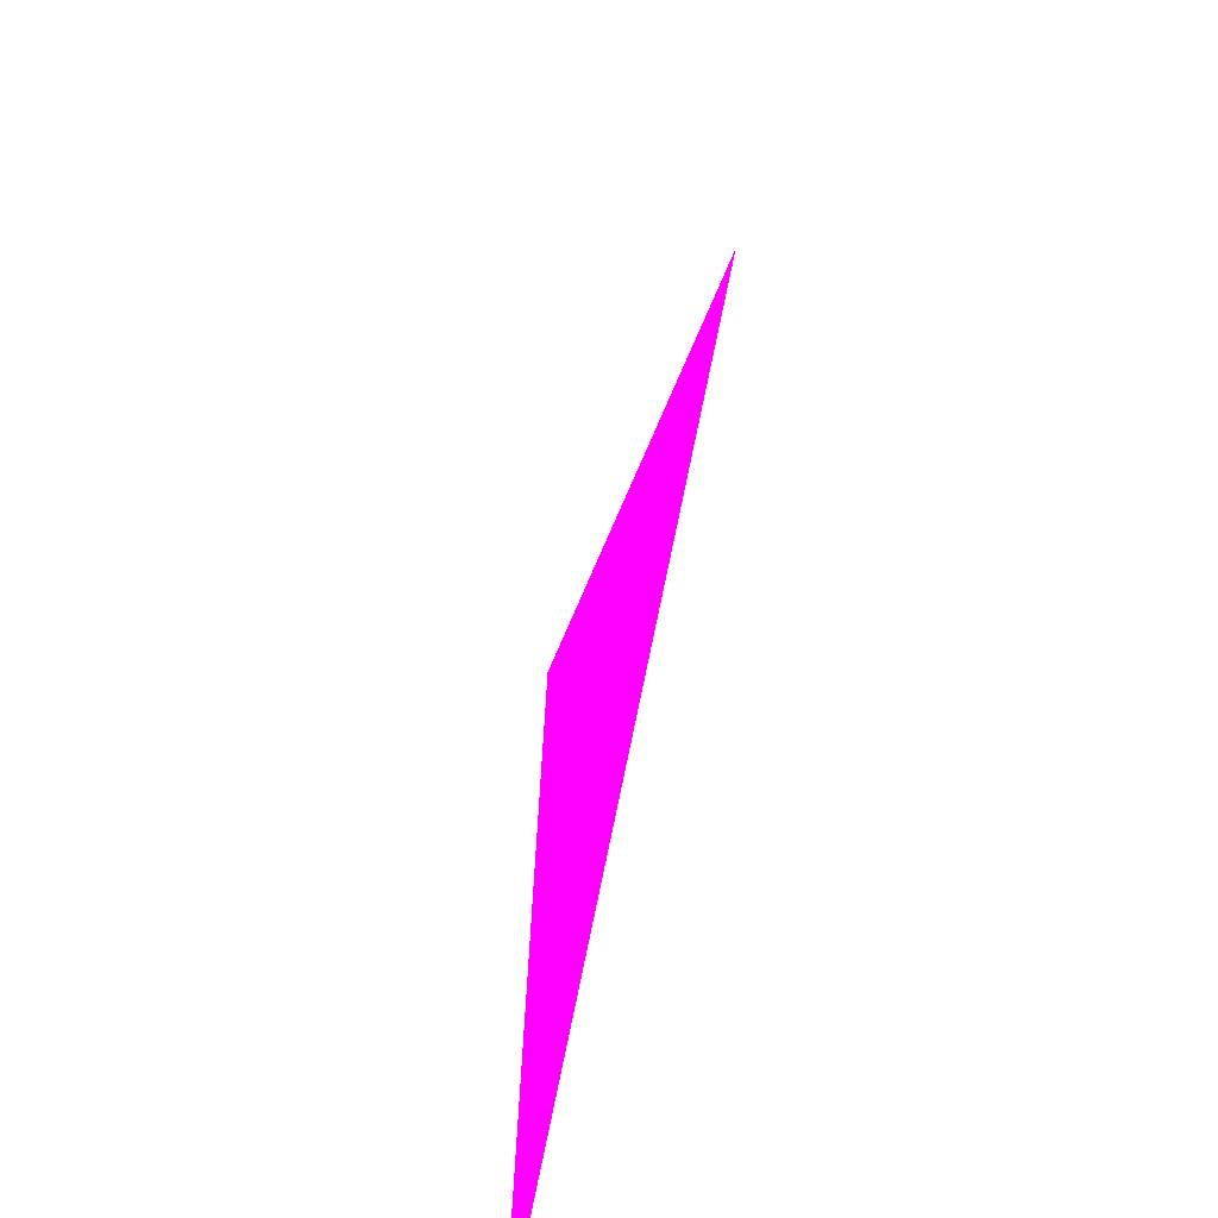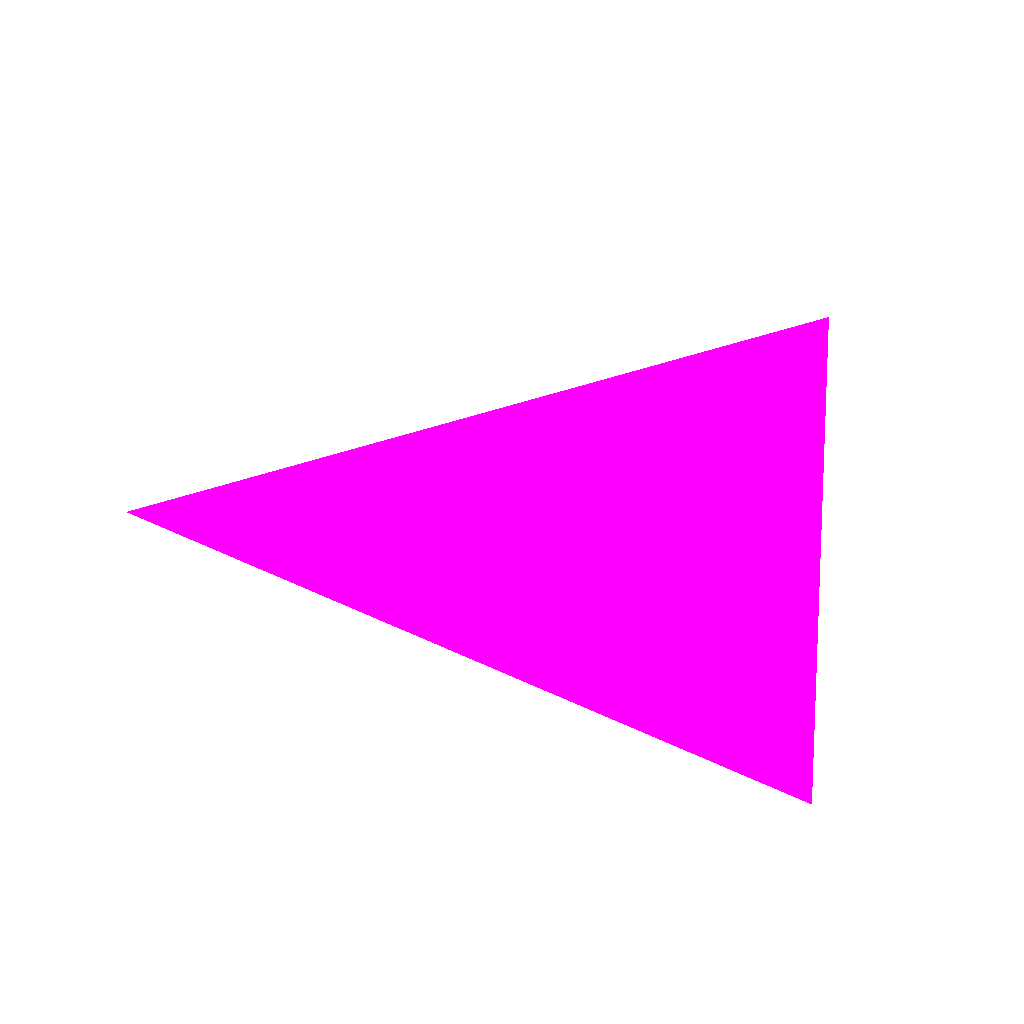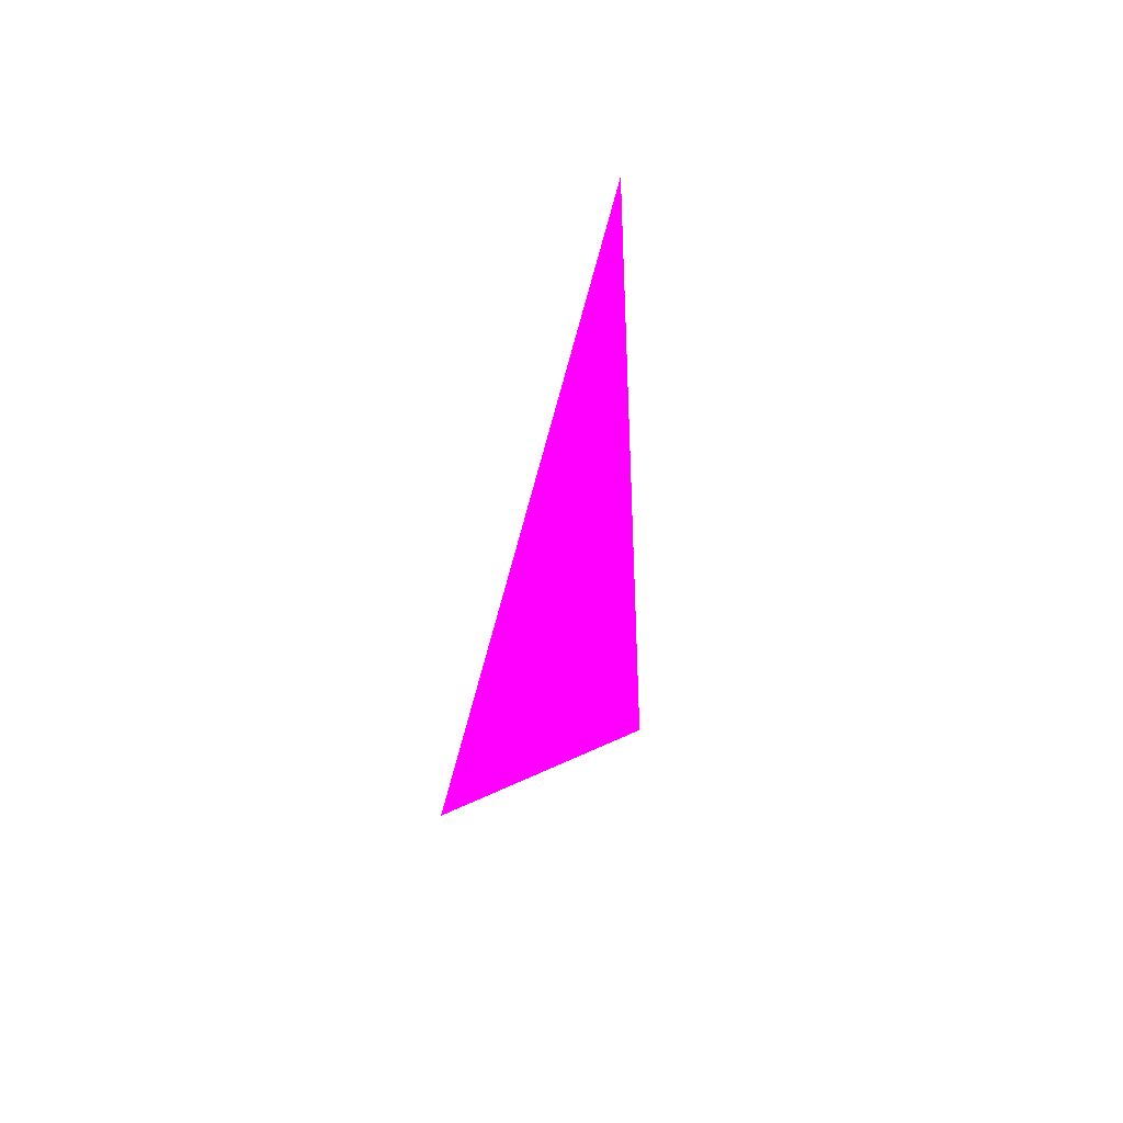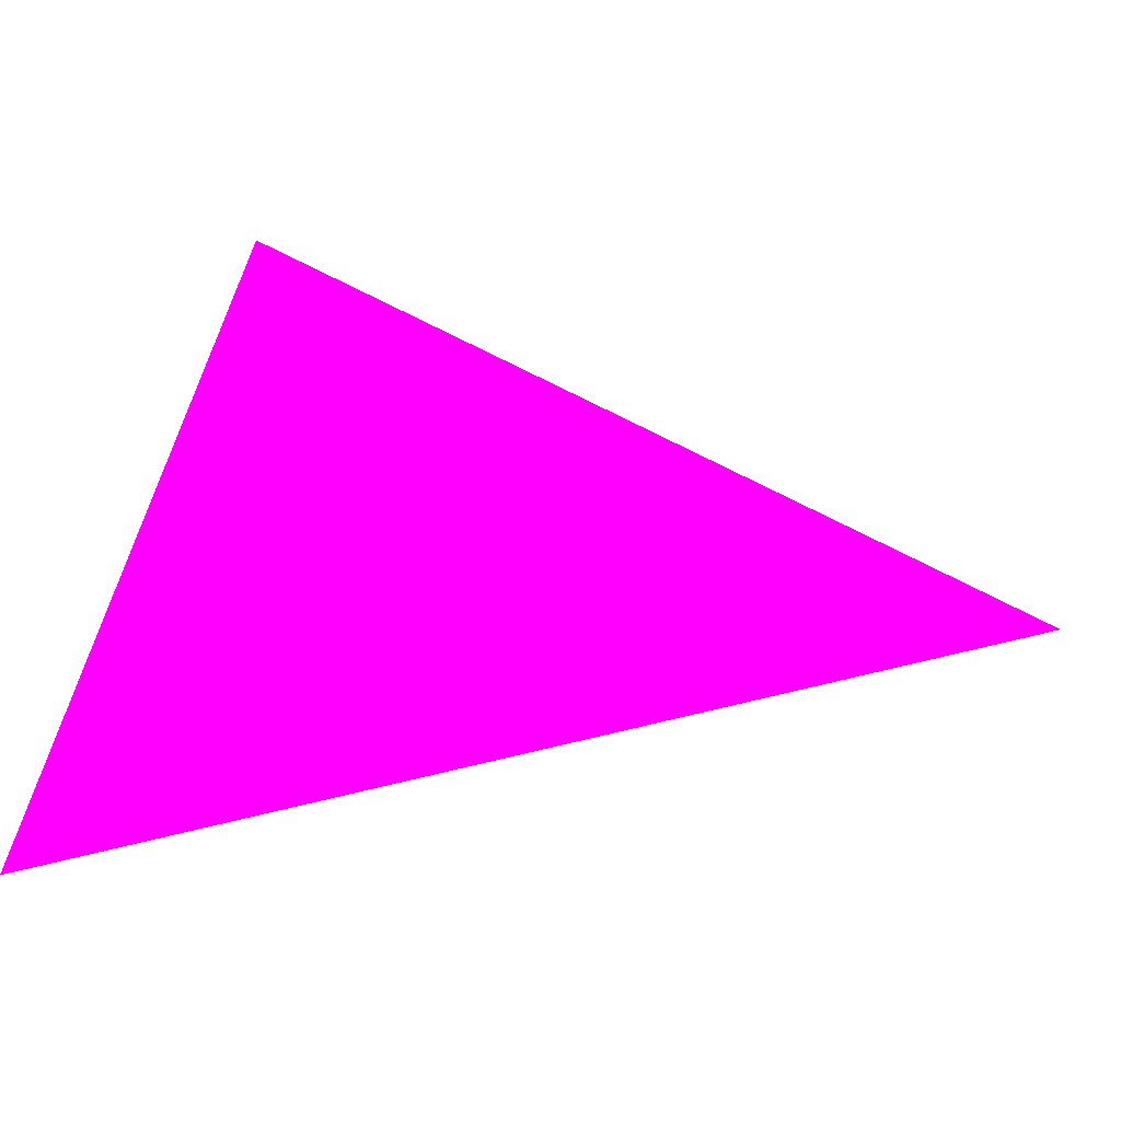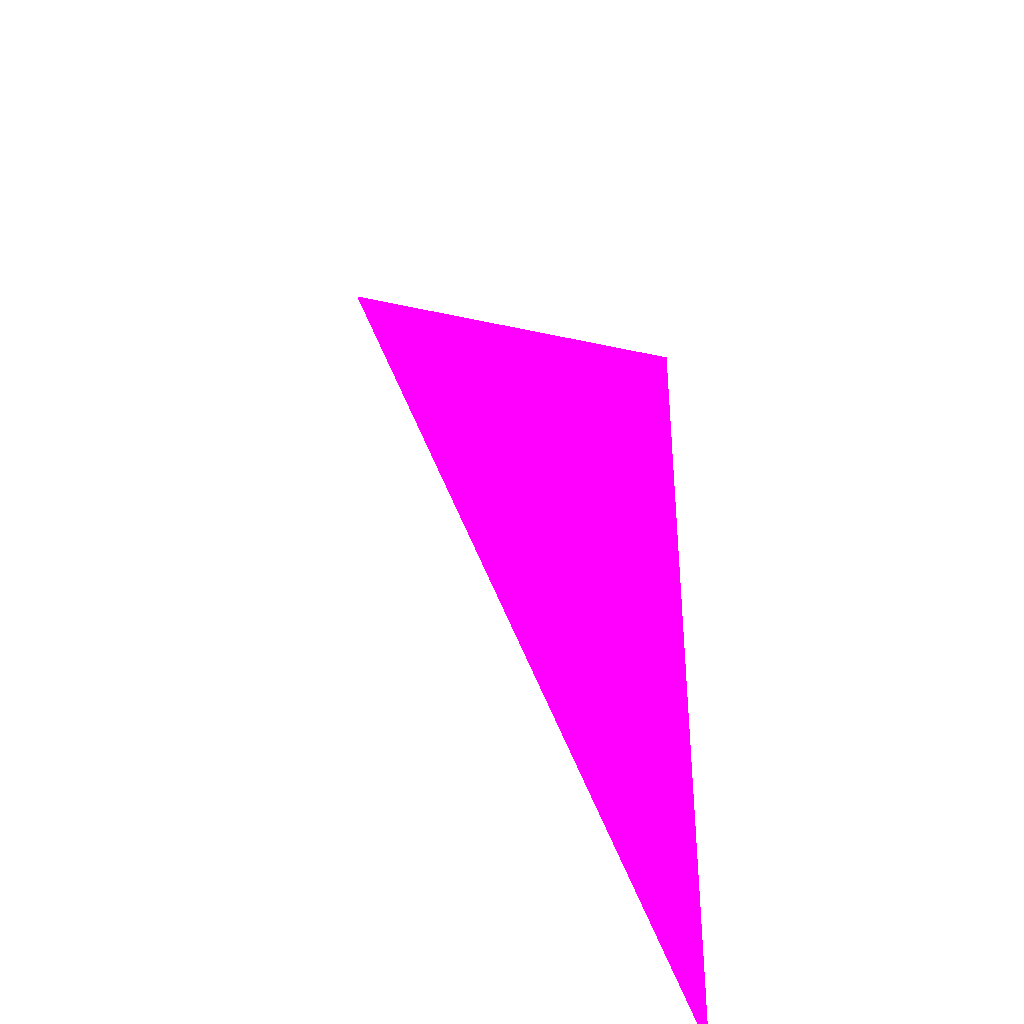
<metadata>
{"format":"obj","ext":"obj","renderer":"f3d","projection":"perspective","resolution":1024,"background":"white","views":[{"elev":-47.1,"azim":78.7,"up":"+Y"},{"elev":-67.6,"azim":167.8,"up":"+Z"},{"elev":17.0,"azim":101.1,"up":"+Y"},{"elev":-38.5,"azim":-9.2,"up":"+Y"},{"elev":34.0,"azim":-113.6,"up":"+Y"}]}
</metadata>
<code>
o geometry_0
v 6.125e+05 5.855e+06 664 1 0 1
v 6.125e+05 5.855e+06 664 1 0 1
v 6.125e+05 5.855e+06 664 1 0 1
f 2 3 1

</code>
